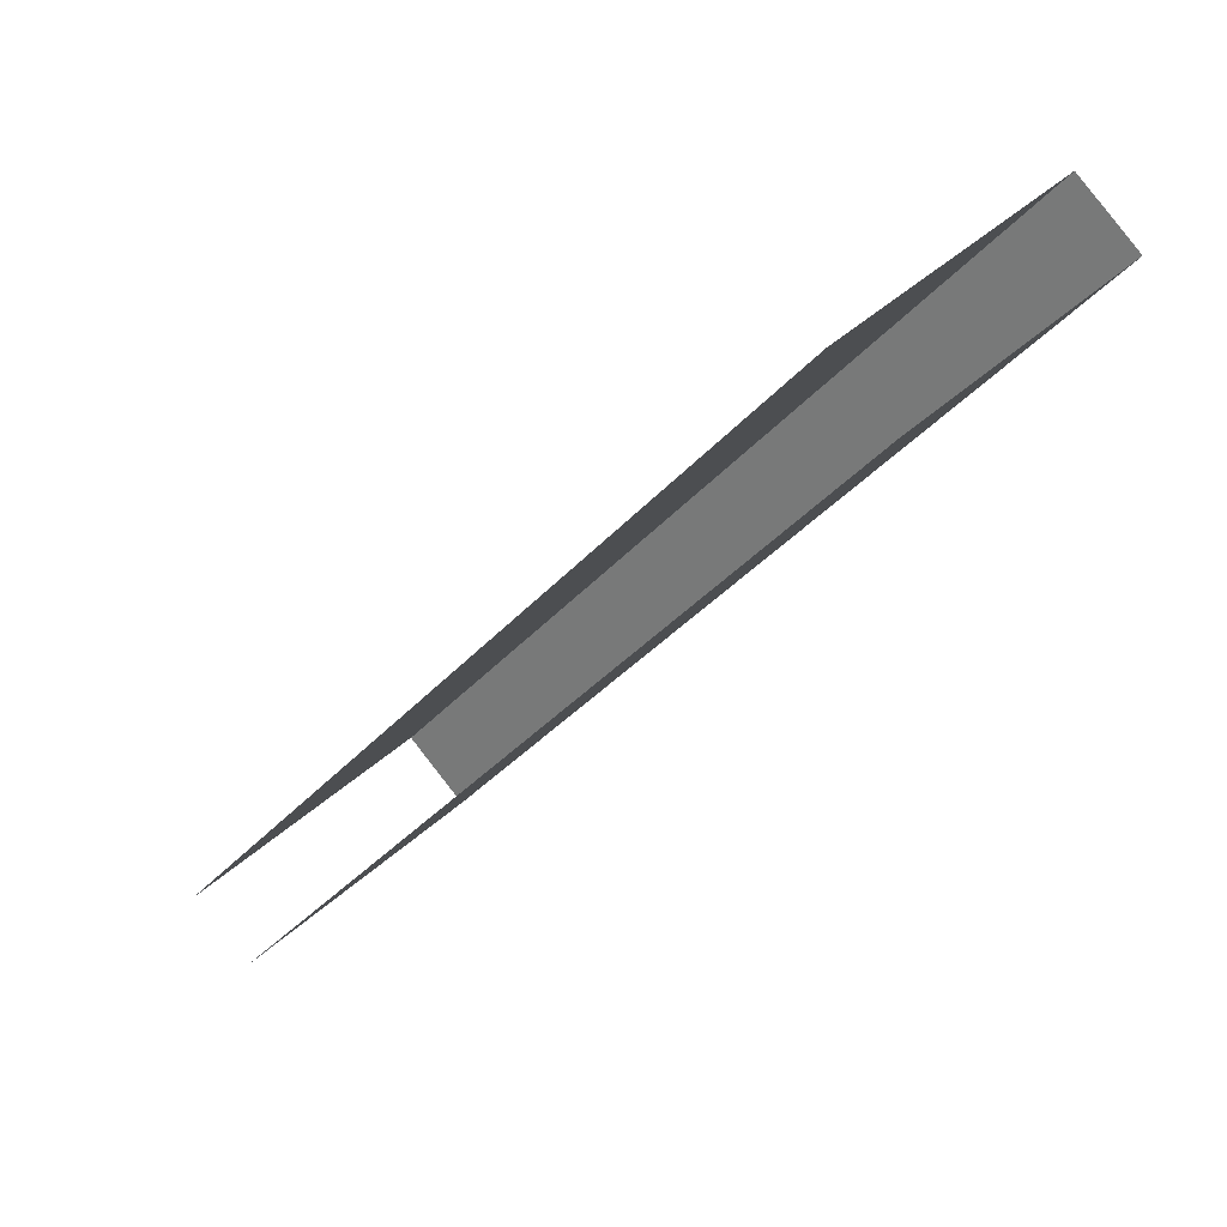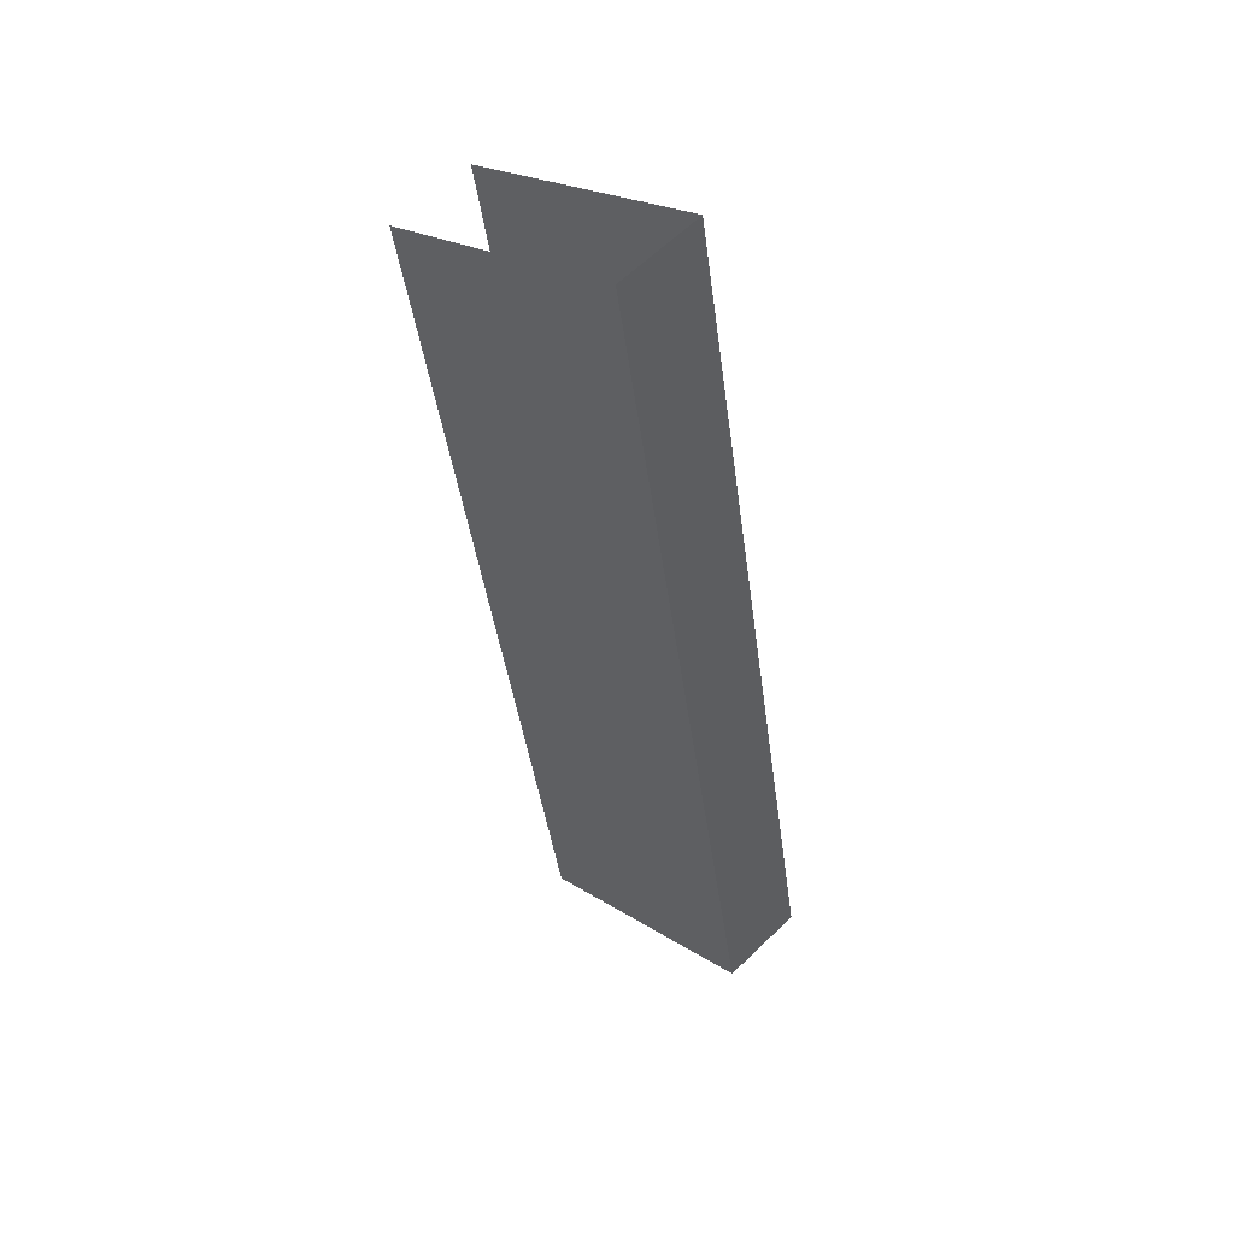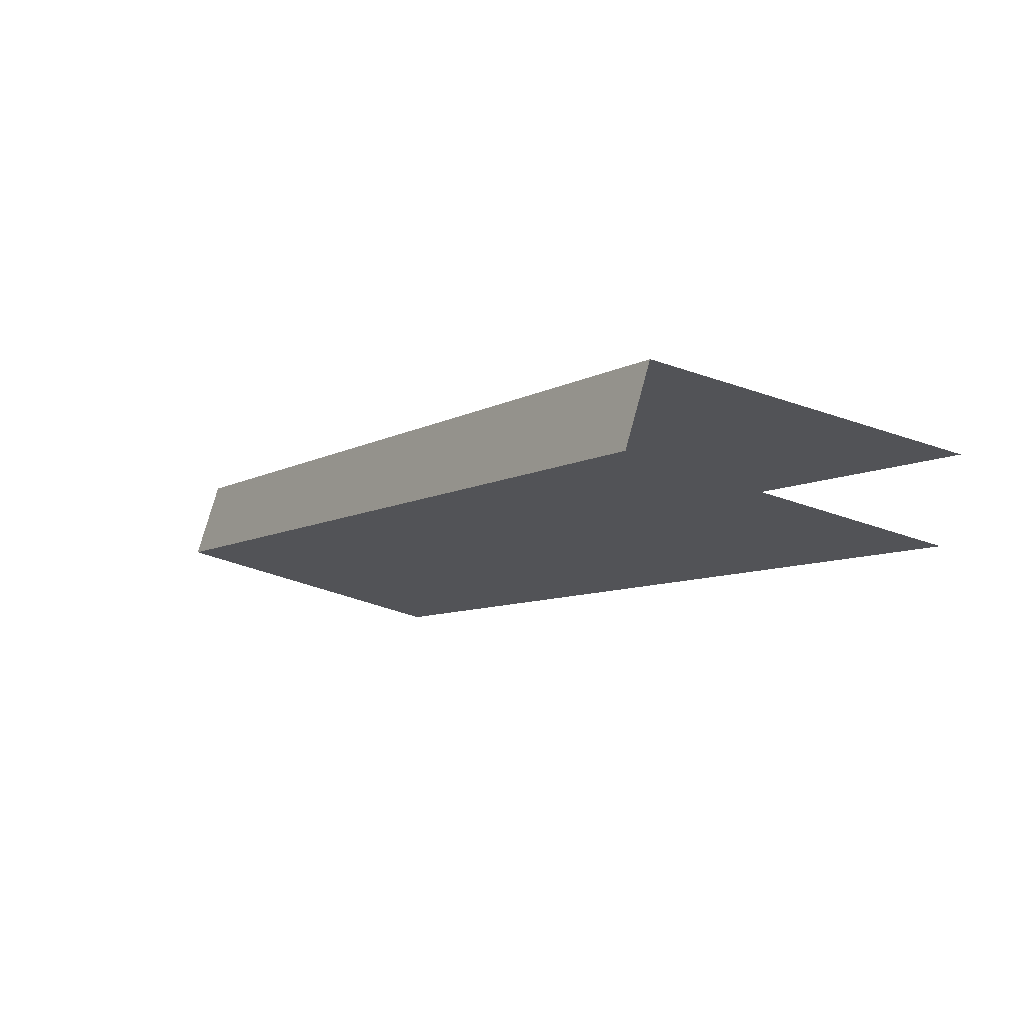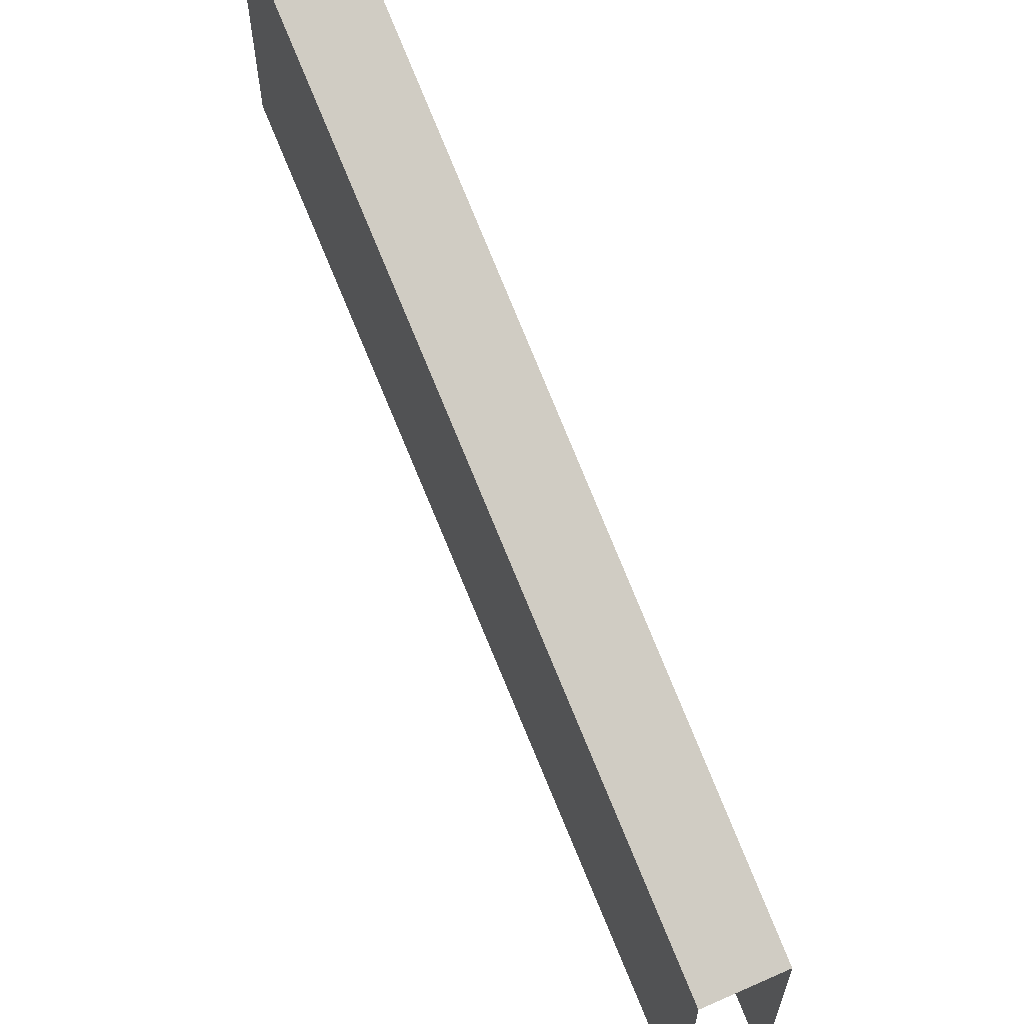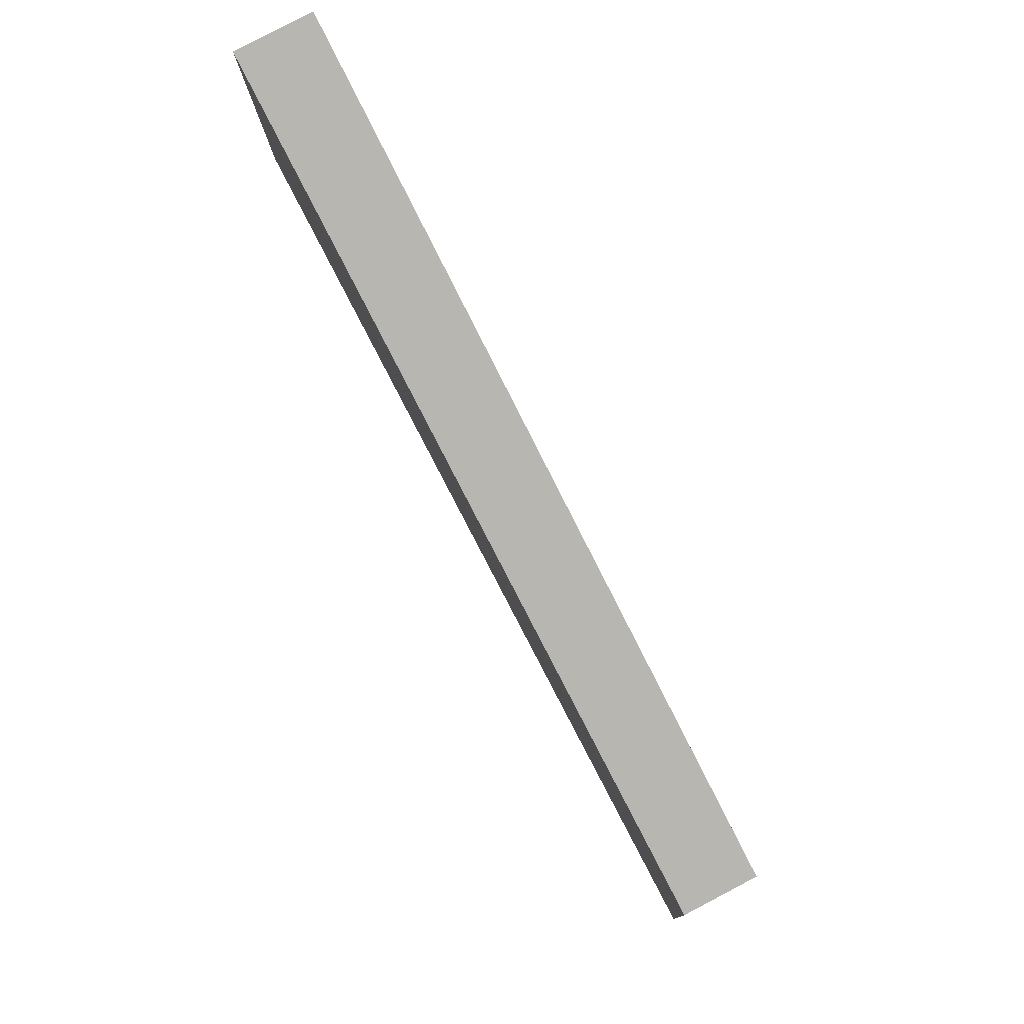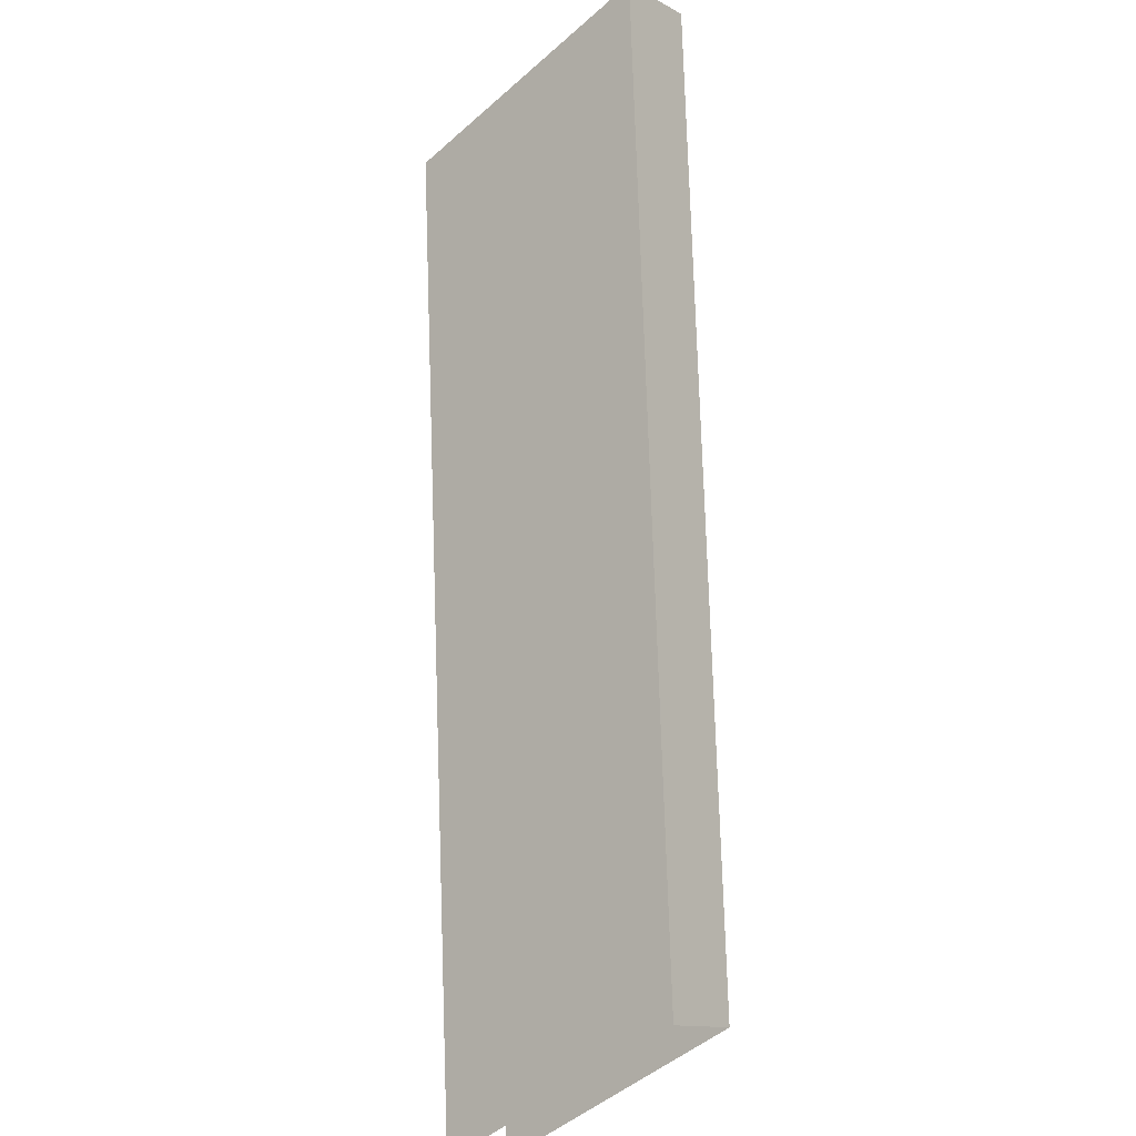
<metadata>
{"format":"obj","ext":"obj","renderer":"f3d","projection":"perspective","resolution":1024,"background":"white","views":[{"elev":50.1,"azim":46.0,"up":"+Z"},{"elev":18.7,"azim":142.7,"up":"+Z"},{"elev":-76.3,"azim":-107.2,"up":"+Z"},{"elev":63.6,"azim":-176.5,"up":"+Y"},{"elev":-11.4,"azim":-178.1,"up":"+Z"},{"elev":-48.6,"azim":134.5,"up":"+Z"}]}
</metadata>
<code>
g collisionMesh_sideWalls_58
v 11.18 47.79 105.2
v 5.009 42.39 93.75
v 6.092 42.39 93.18
v 12.26 47.79 104.6
v 12.26 43.71 104.6
v 12.26 47.79 104.6
v 6.092 42.39 93.18
v 6.09 38.31 93.18
v 5.007 38.31 93.75
v 5.009 42.39 93.75
v 11.18 47.79 105.2
v 11.17 43.71 105.2
g collisionMesh_sideWalls_58_0
f 3 2 1
f 4 3 1
f 7 6 5
f 8 7 5
f 11 10 9
f 12 11 9

</code>
